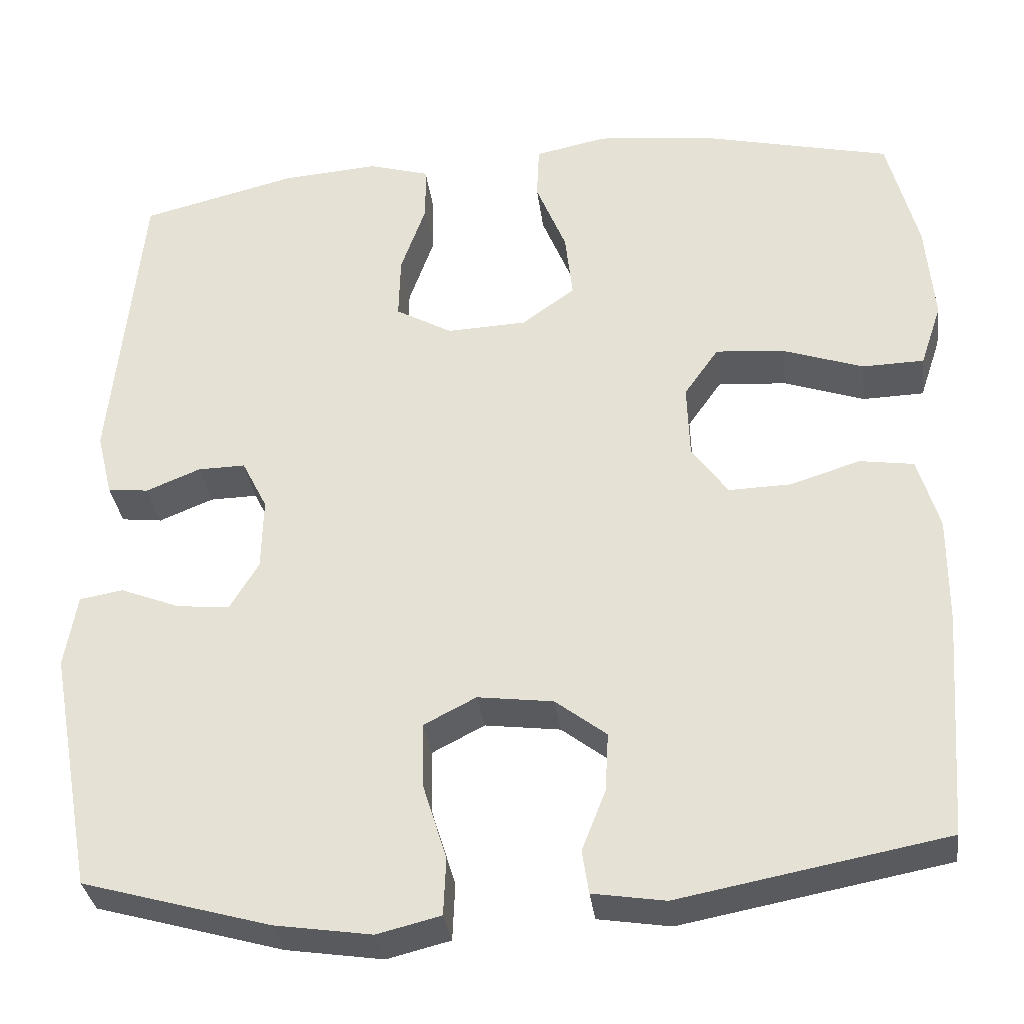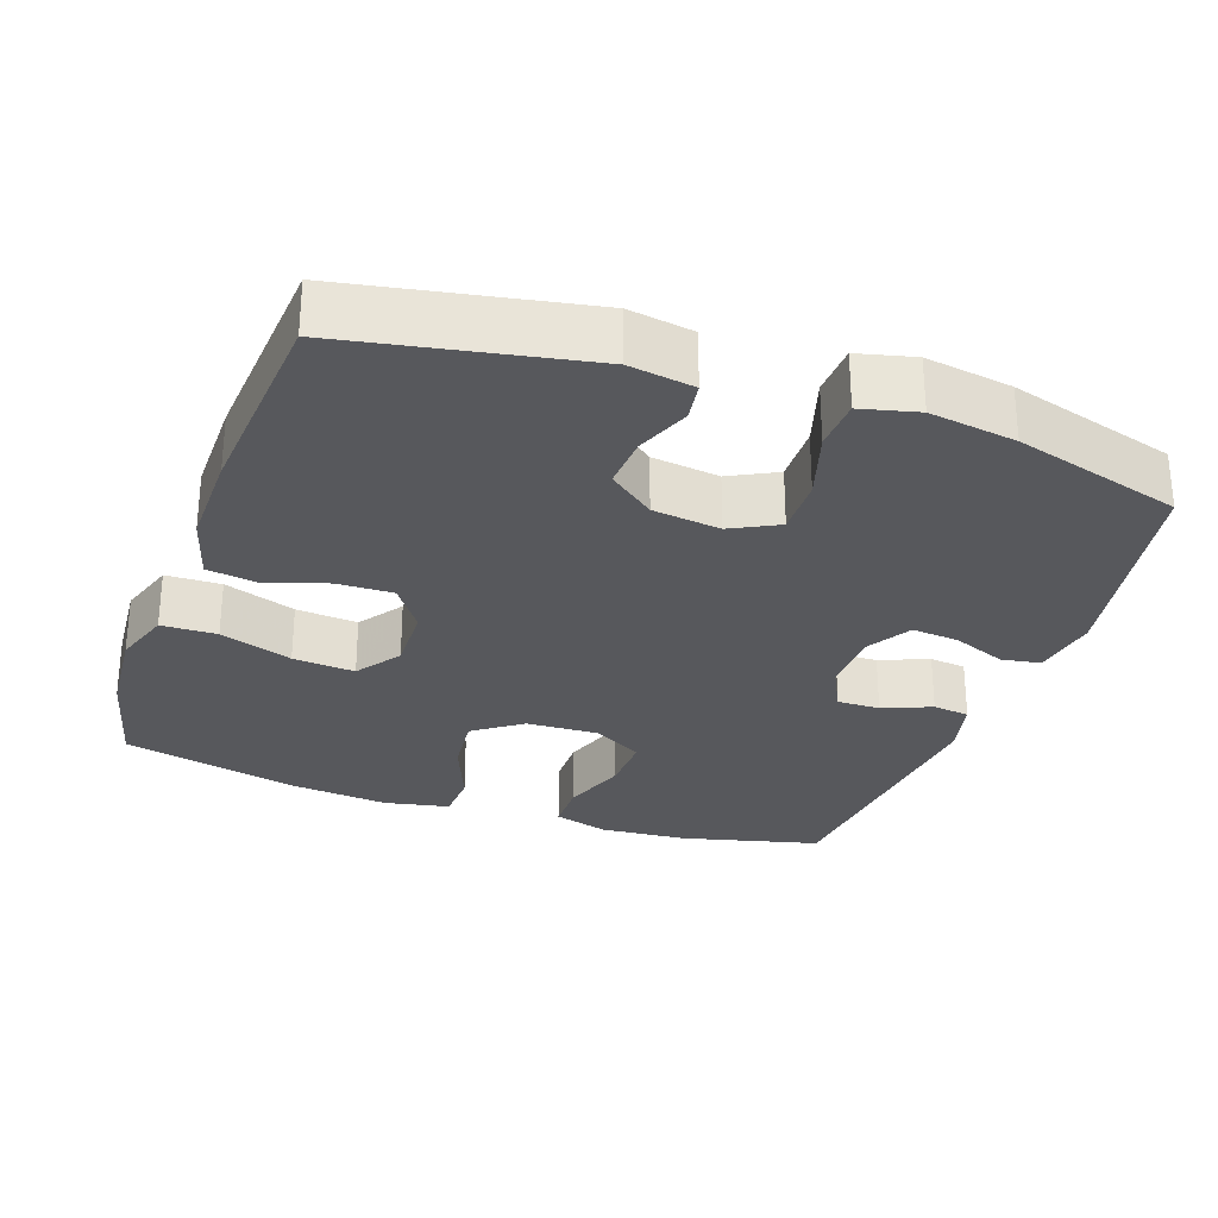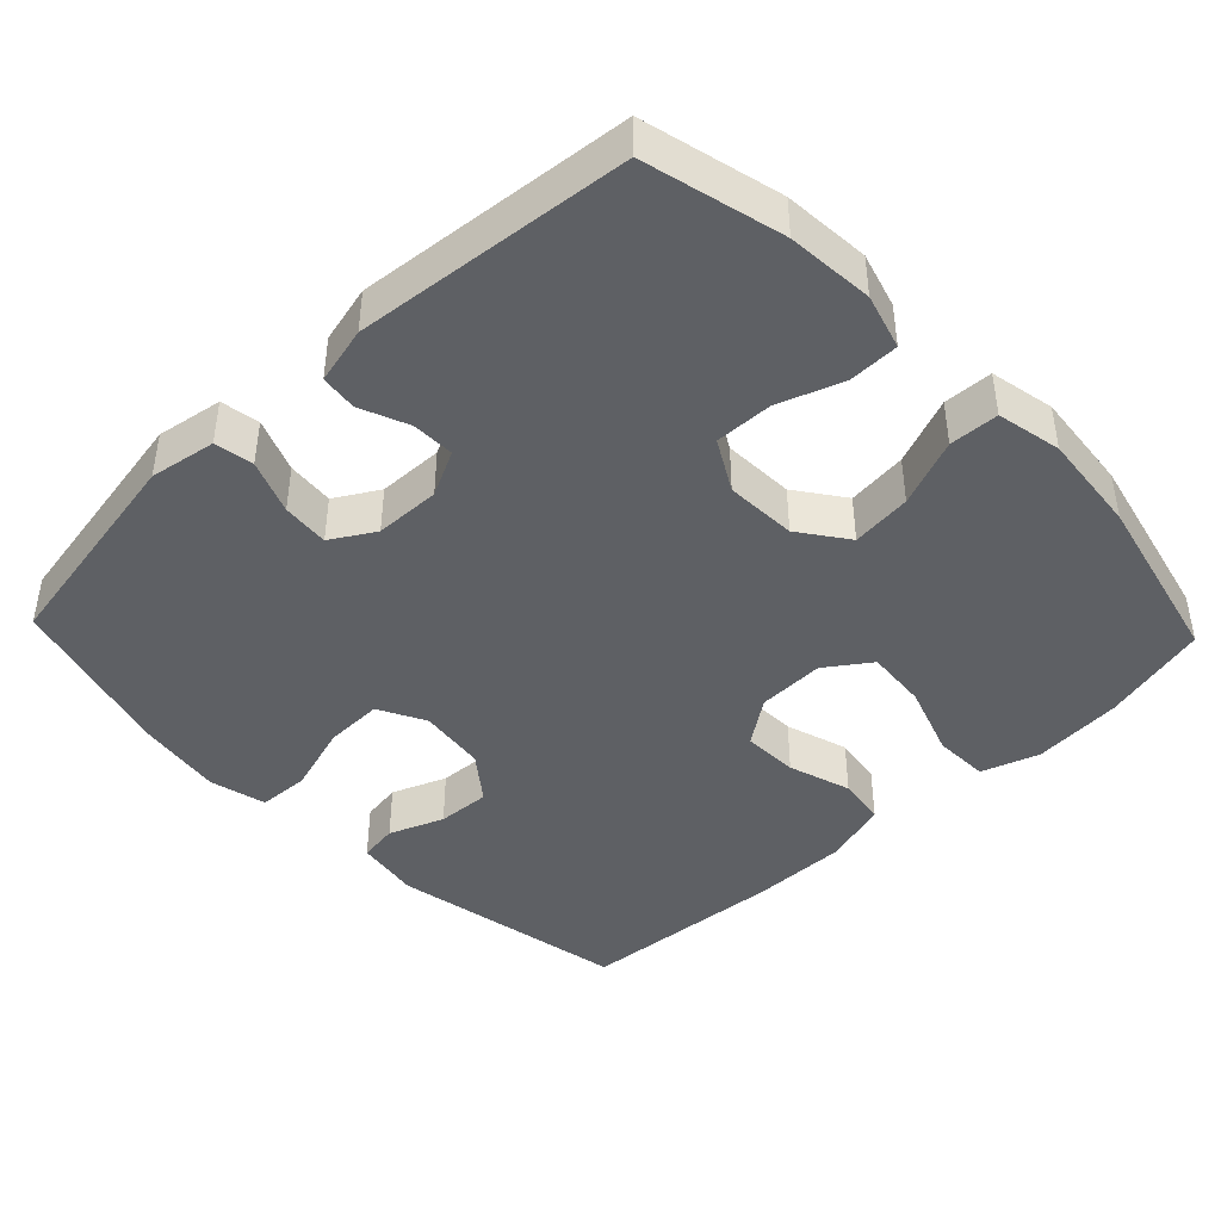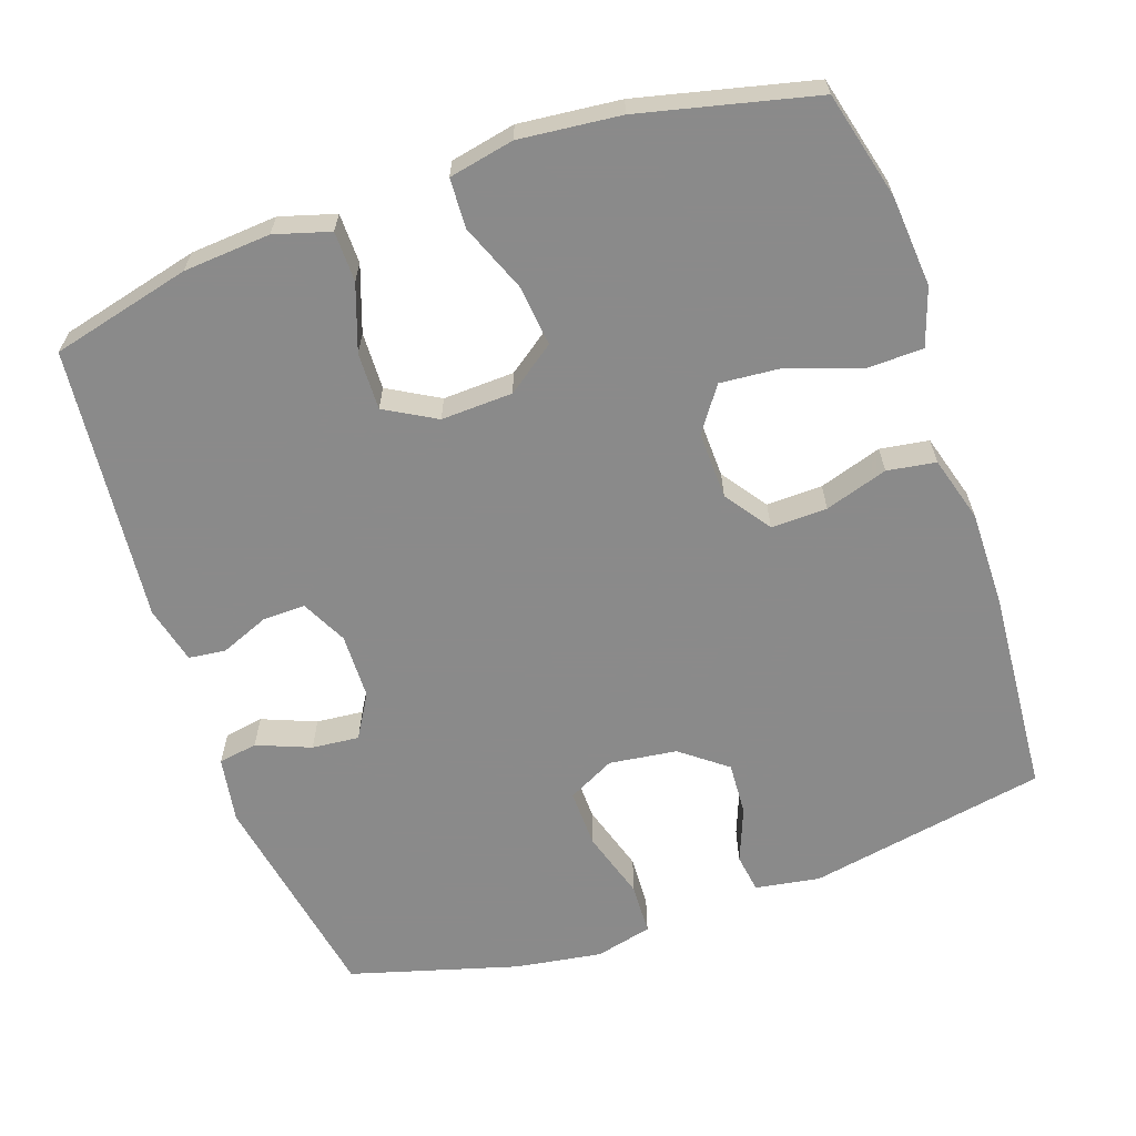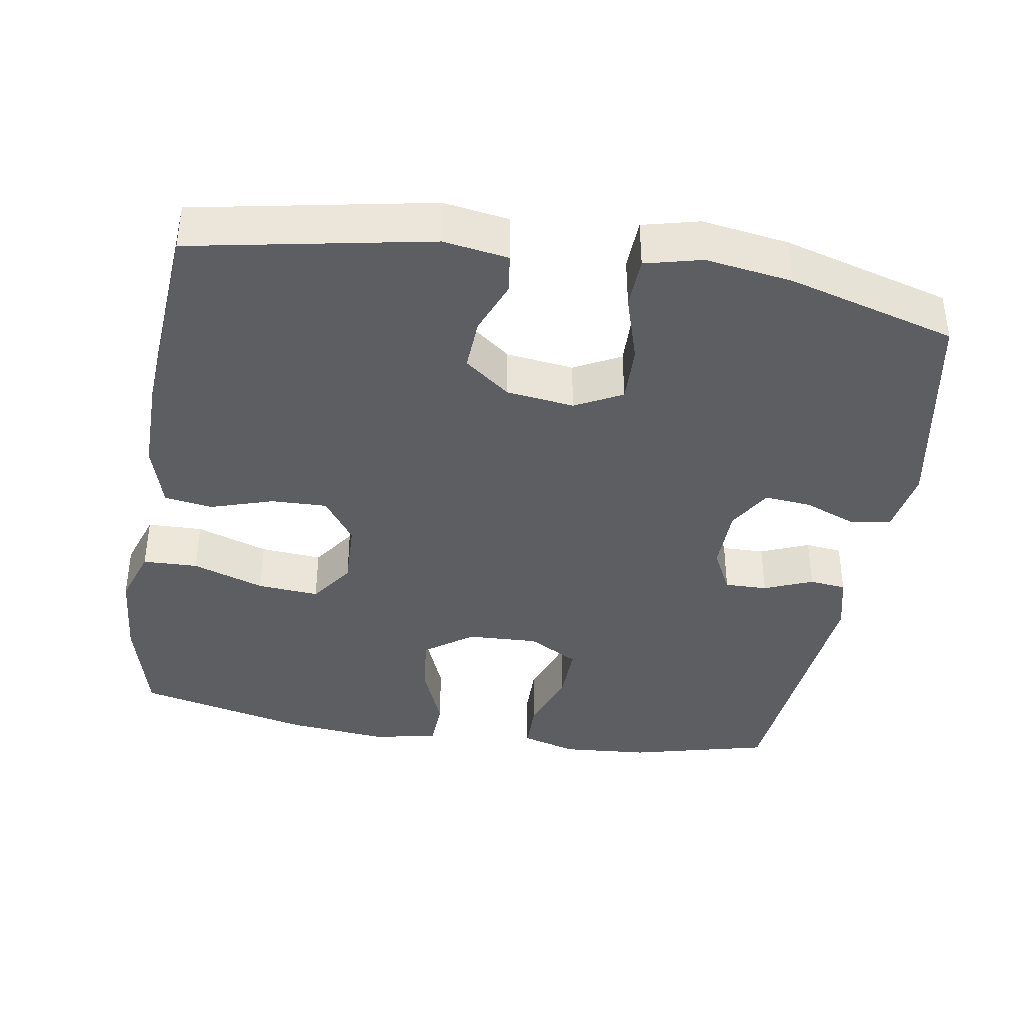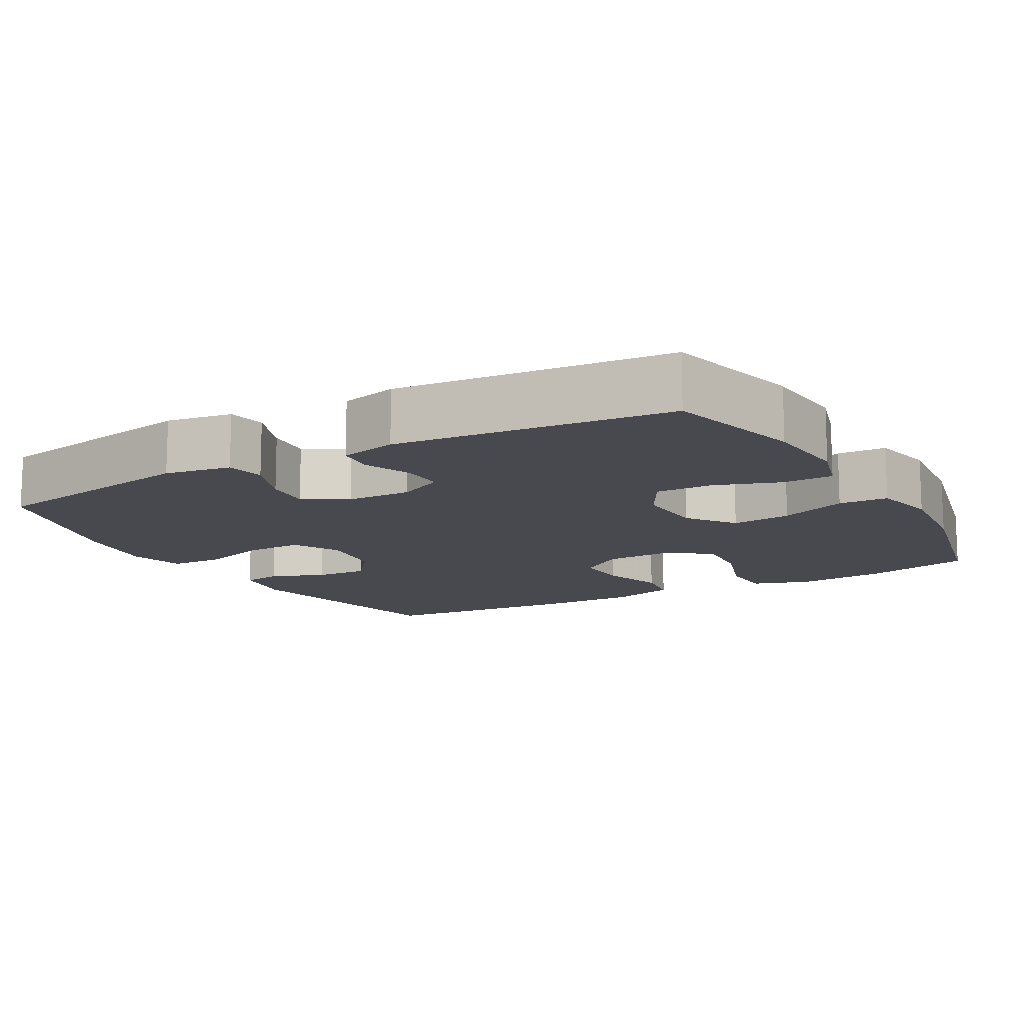
<metadata>
{"format":"obj","ext":"obj","renderer":"f3d","projection":"perspective","resolution":1024,"background":"white","views":[{"elev":-33.4,"azim":7.3,"up":"+Z"},{"elev":-28.7,"azim":160.6,"up":"+Y"},{"elev":-43.1,"azim":-46.3,"up":"+Y"},{"elev":-63.6,"azim":19.0,"up":"+Y"},{"elev":-39.0,"azim":170.7,"up":"+Y"},{"elev":-12.7,"azim":-60.4,"up":"+Y"}]}
</metadata>
<code>
v 0.5 0.07 -0.5
v 0.176 0.07 -0.561
v 0.088 0.07 -0.547
v 0.08 0.07 -0.494
v 0.109 0.07 -0.42
v 0.113 0.07 -0.348
v 0.051 0.07 -0.3
v -0.041 0.07 -0.288
v -0.105 0.07 -0.321
v -0.103 0.07 -0.4
v -0.074 0.07 -0.494
v -0.077 0.07 -0.564
v -0.154 0.07 -0.583
v -0.272 0.07 -0.565
v -0.5 0.07 -0.5
v -0.554 0.07 -0.204
v -0.539 0.07 -0.114
v -0.486 0.07 -0.105
v -0.413 0.07 -0.134
v -0.349 0.07 -0.14
v -0.314 0.07 -0.081
v -0.312 0.07 0.008
v -0.343 0.07 0.07
v -0.401 0.07 0.069
v -0.467 0.07 0.042
v -0.517 0.07 0.048
v -0.536 0.07 0.126
v -0.5 0.07 0.5
v -0.311 0.07 0.547
v -0.193 0.07 0.556
v -0.118 0.07 0.534
v -0.117 0.07 0.466
v -0.148 0.07 0.377
v -0.15 0.07 0.299
v -0.081 0.07 0.26
v 0.016 0.07 0.264
v 0.081 0.07 0.311
v 0.072 0.07 0.393
v 0.035 0.07 0.485
v 0.038 0.07 0.552
v 0.126 0.07 0.57
v 0.263 0.07 0.556
v 0.5 0.07 0.5
v 0.537 0.07 0.354
v 0.547 0.07 0.232
v 0.521 0.07 0.154
v 0.446 0.07 0.152
v 0.348 0.07 0.186
v 0.264 0.07 0.193
v 0.222 0.07 0.133
v 0.225 0.07 0.042
v 0.269 0.07 -0.02
v 0.345 0.07 -0.018
v 0.43 0.07 0.009
v 0.496 0.07 -0.001
v 0.522 0.07 -0.09
v 0.521 0.07 -0.222
v 0.5 0 -0.5
v 0.176 0 -0.561
v 0.088 0 -0.547
v 0.08 0 -0.494
v 0.109 0 -0.42
v 0.113 0 -0.348
v 0.051 0 -0.3
v -0.041 0 -0.288
v -0.105 0 -0.321
v -0.103 0 -0.4
v -0.074 0 -0.494
v -0.077 0 -0.564
v -0.154 0 -0.583
v -0.272 0 -0.565
v -0.5 0 -0.5
v -0.554 0 -0.204
v -0.539 0 -0.114
v -0.486 0 -0.105
v -0.413 0 -0.134
v -0.349 0 -0.14
v -0.314 0 -0.081
v -0.312 0 0.008
v -0.343 0 0.07
v -0.401 0 0.069
v -0.467 0 0.042
v -0.517 0 0.048
v -0.536 0 0.126
v -0.5 0 0.5
v -0.311 0 0.547
v -0.193 0 0.556
v -0.118 0 0.534
v -0.117 0 0.466
v -0.148 0 0.377
v -0.15 0 0.299
v -0.081 0 0.26
v 0.016 0 0.264
v 0.081 0 0.311
v 0.072 0 0.393
v 0.035 0 0.485
v 0.038 0 0.552
v 0.126 0 0.57
v 0.263 0 0.556
v 0.5 0 0.5
v 0.537 0 0.354
v 0.547 0 0.232
v 0.521 0 0.154
v 0.446 0 0.152
v 0.348 0 0.186
v 0.264 0 0.193
v 0.222 0 0.133
v 0.225 0 0.042
v 0.269 0 -0.02
v 0.345 0 -0.018
v 0.43 0 0.009
v 0.496 0 -0.001
v 0.522 0 -0.09
v 0.521 0 -0.222
f 3 4 5
f 2 3 5
f 1 2 5
f 57 1 5
f 56 57 5
f 55 56 5
f 54 55 5
f 53 54 5
f 52 53 5 6
f 51 52 6 7
f 50 51 7 8
f 46 47 48
f 45 46 48
f 44 45 48
f 43 44 48
f 42 43 48
f 41 42 48
f 40 41 48
f 39 40 48
f 38 39 48
f 37 38 48 49
f 36 37 49 50
f 31 32 33
f 30 31 33
f 29 30 33
f 28 29 33
f 27 28 33
f 26 27 33
f 25 26 33
f 24 25 33
f 23 24 33 34
f 22 23 34 35
f 17 18 19
f 16 17 19
f 15 16 19
f 14 15 19
f 13 14 19
f 12 13 19
f 11 12 19
f 10 11 19
f 9 10 19 20
f 50 8 9
f 36 50 9
f 35 36 9
f 22 35 9
f 21 22 9
f 9 20 21
f 62 61 60
f 62 60 59
f 62 59 58
f 62 58 114
f 62 114 113
f 62 113 112
f 62 112 111
f 62 111 110
f 63 62 110 109
f 64 63 109 108
f 65 64 108 107
f 105 104 103
f 105 103 102
f 105 102 101
f 105 101 100
f 105 100 99
f 105 99 98
f 105 98 97
f 105 97 96
f 105 96 95
f 106 105 95 94
f 107 106 94 93
f 90 89 88
f 90 88 87
f 90 87 86
f 90 86 85
f 90 85 84
f 90 84 83
f 90 83 82
f 90 82 81
f 91 90 81 80
f 92 91 80 79
f 76 75 74
f 76 74 73
f 76 73 72
f 76 72 71
f 76 71 70
f 76 70 69
f 76 69 68
f 76 68 67
f 77 76 67 66
f 66 65 107
f 66 107 93
f 66 93 92
f 66 92 79
f 66 79 78
f 78 77 66
f 1 58 59 2
f 2 59 60 3
f 3 60 61 4
f 4 61 62 5
f 5 62 63 6
f 6 63 64 7
f 7 64 65 8
f 8 65 66 9
f 9 66 67 10
f 10 67 68 11
f 11 68 69 12
f 12 69 70 13
f 13 70 71 14
f 14 71 72 15
f 15 72 73 16
f 16 73 74 17
f 17 74 75 18
f 18 75 76 19
f 19 76 77 20
f 20 77 78 21
f 21 78 79 22
f 22 79 80 23
f 23 80 81 24
f 24 81 82 25
f 25 82 83 26
f 26 83 84 27
f 27 84 85 28
f 28 85 86 29
f 29 86 87 30
f 30 87 88 31
f 31 88 89 32
f 32 89 90 33
f 33 90 91 34
f 34 91 92 35
f 35 92 93 36
f 36 93 94 37
f 37 94 95 38
f 38 95 96 39
f 39 96 97 40
f 40 97 98 41
f 41 98 99 42
f 42 99 100 43
f 43 100 101 44
f 44 101 102 45
f 45 102 103 46
f 46 103 104 47
f 47 104 105 48
f 48 105 106 49
f 49 106 107 50
f 50 107 108 51
f 51 108 109 52
f 52 109 110 53
f 53 110 111 54
f 54 111 112 55
f 55 112 113 56
f 56 113 114 57
f 57 114 58 1

</code>
